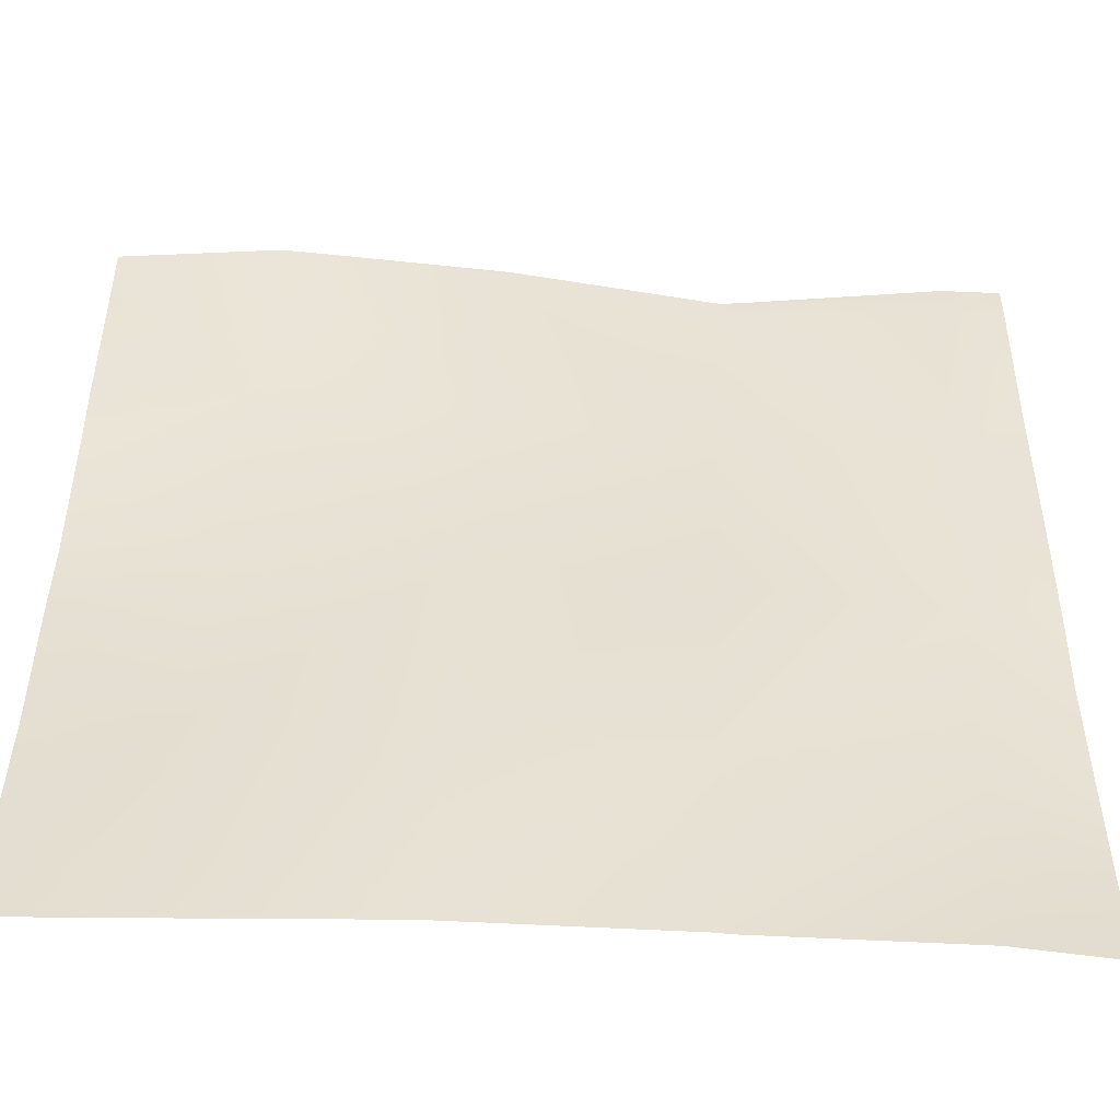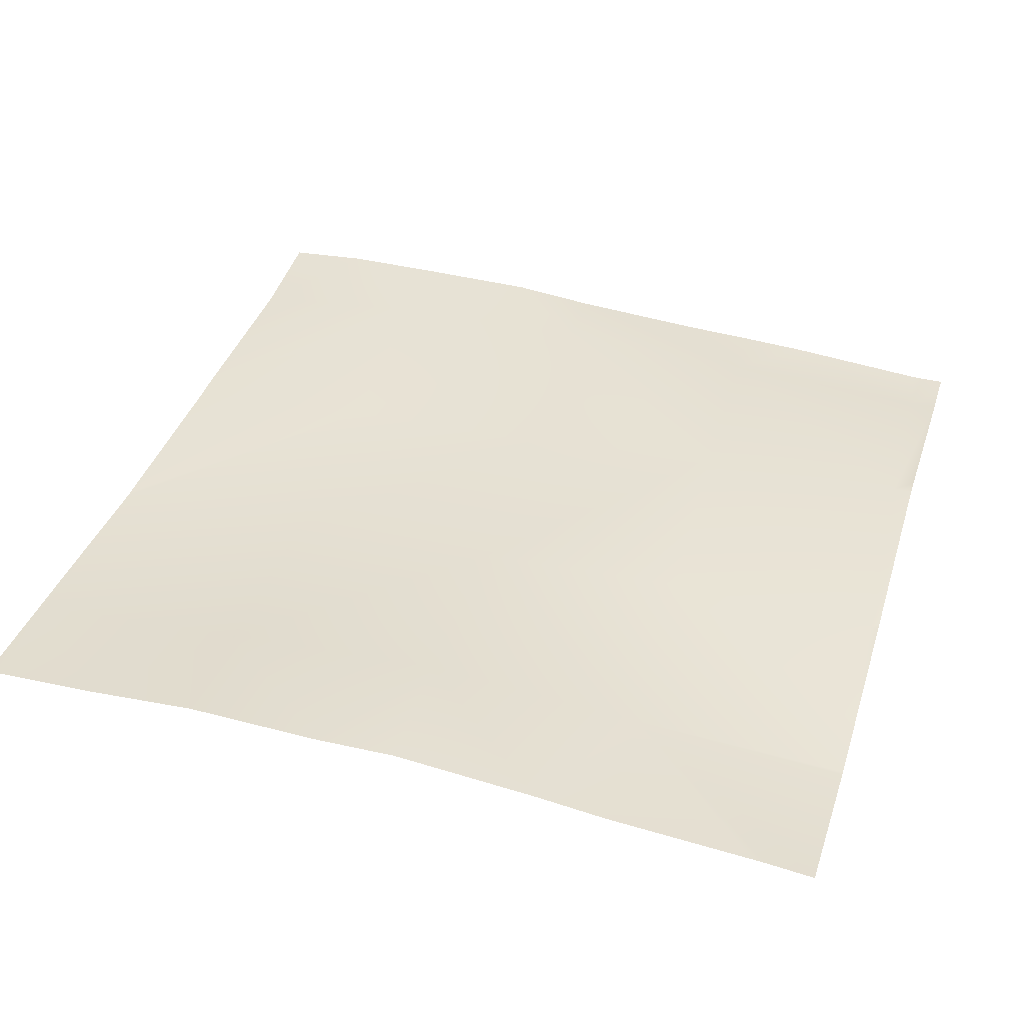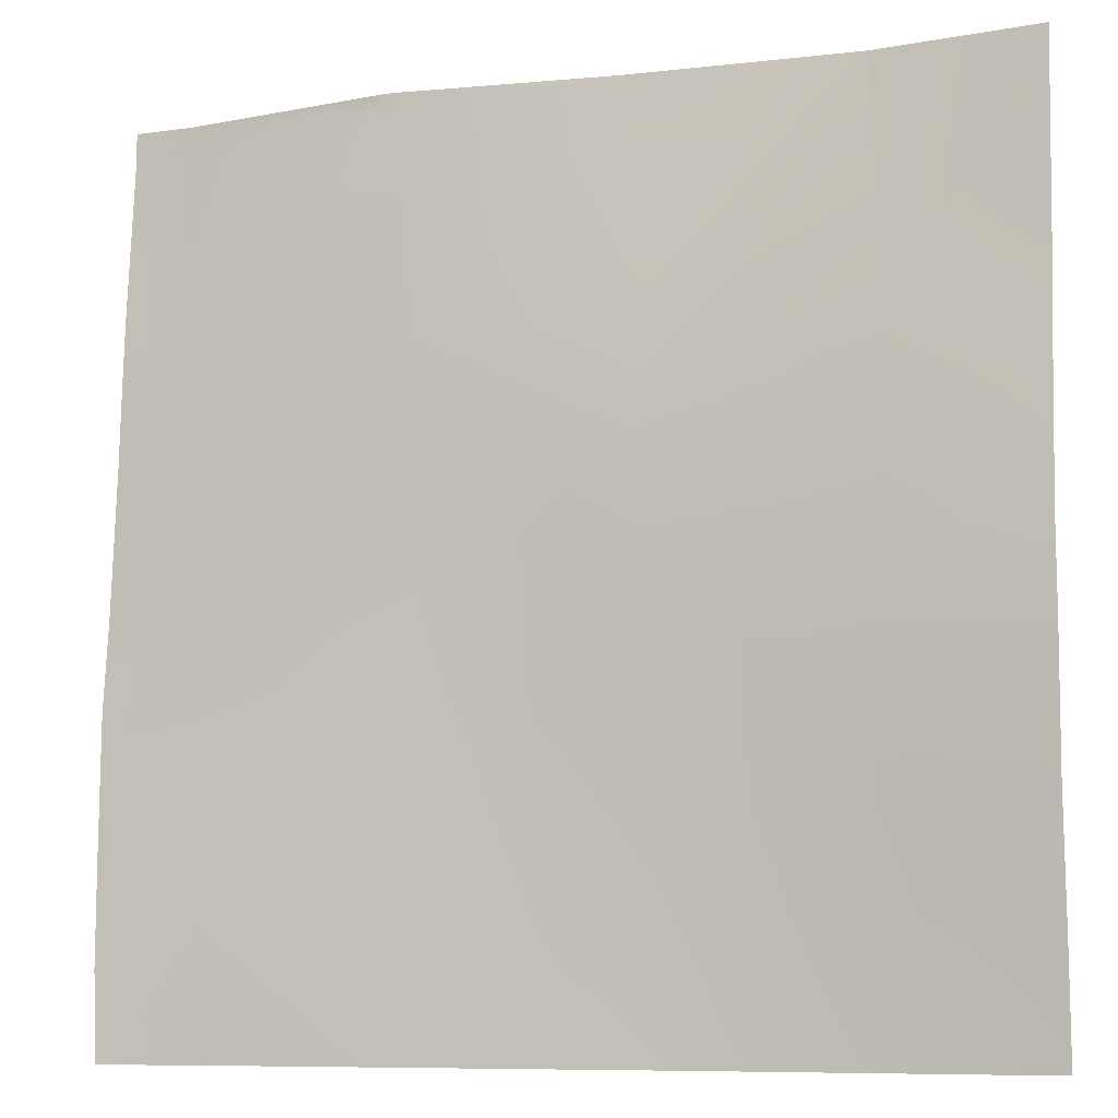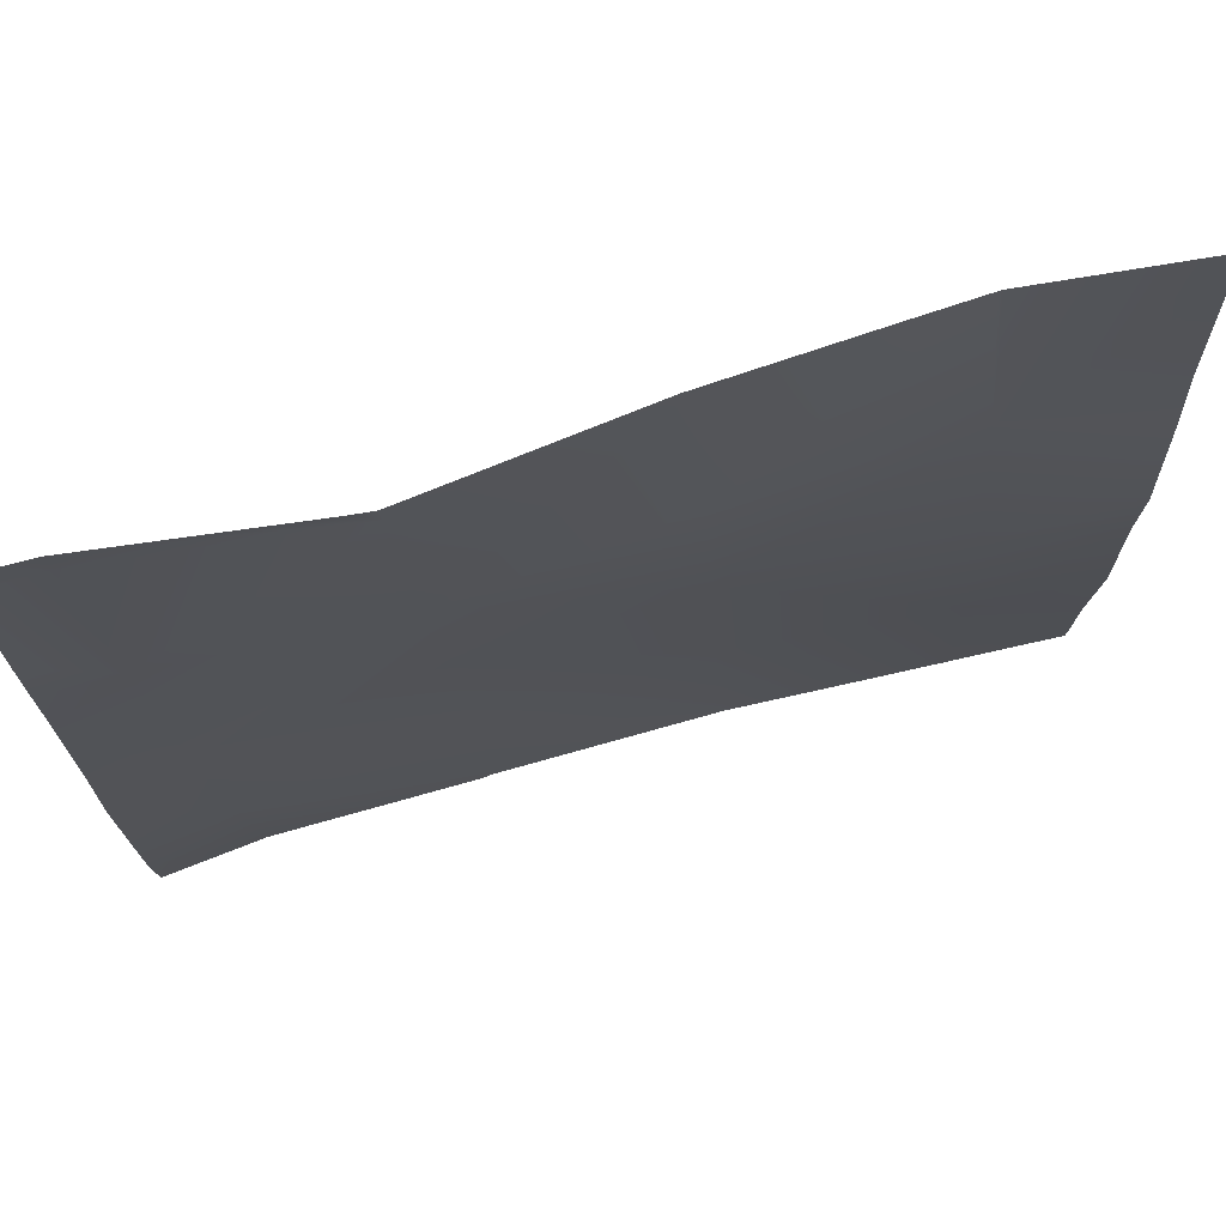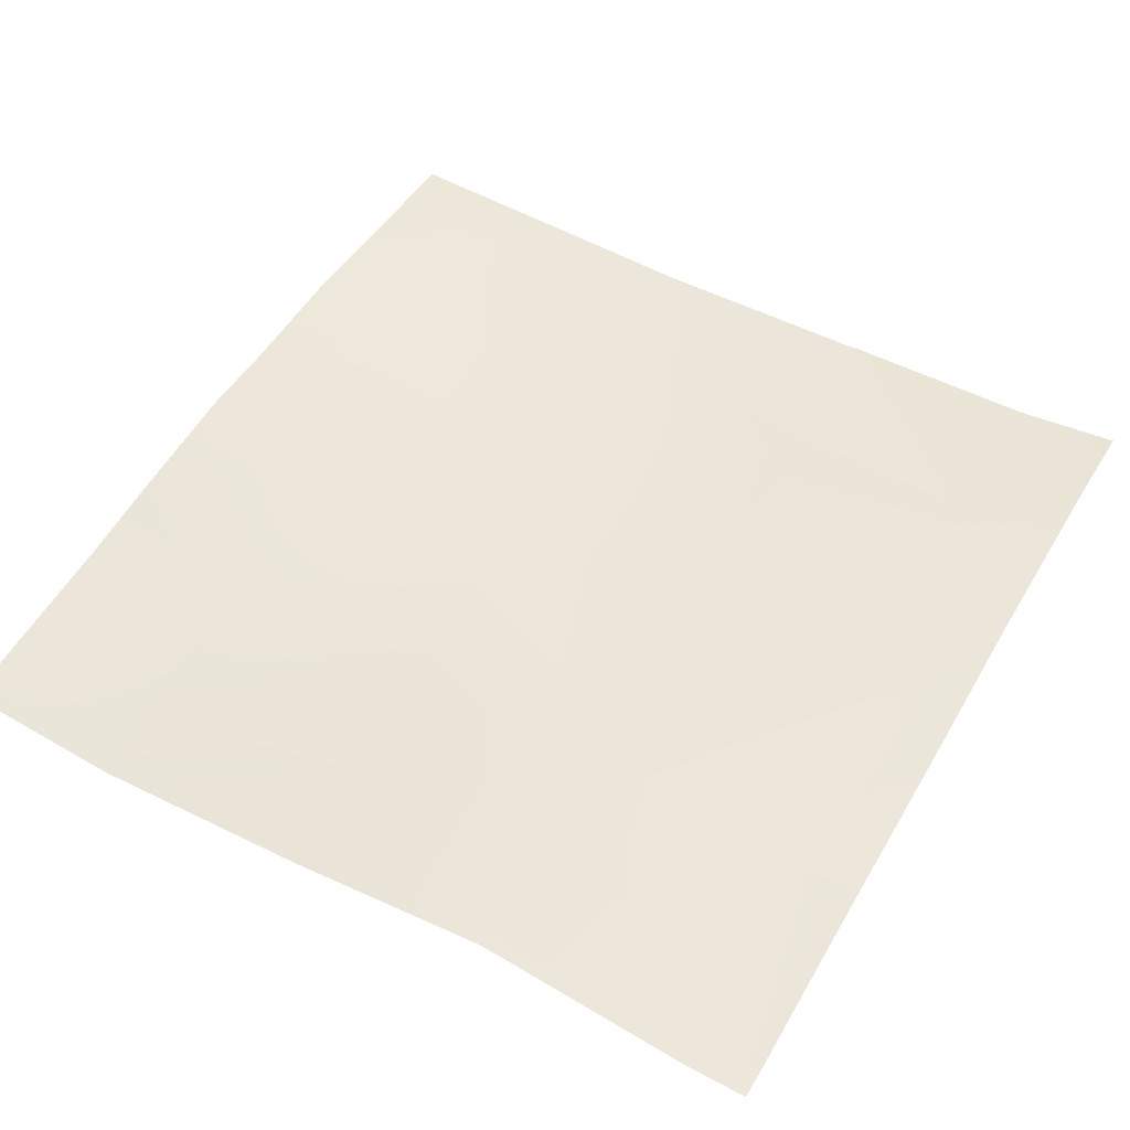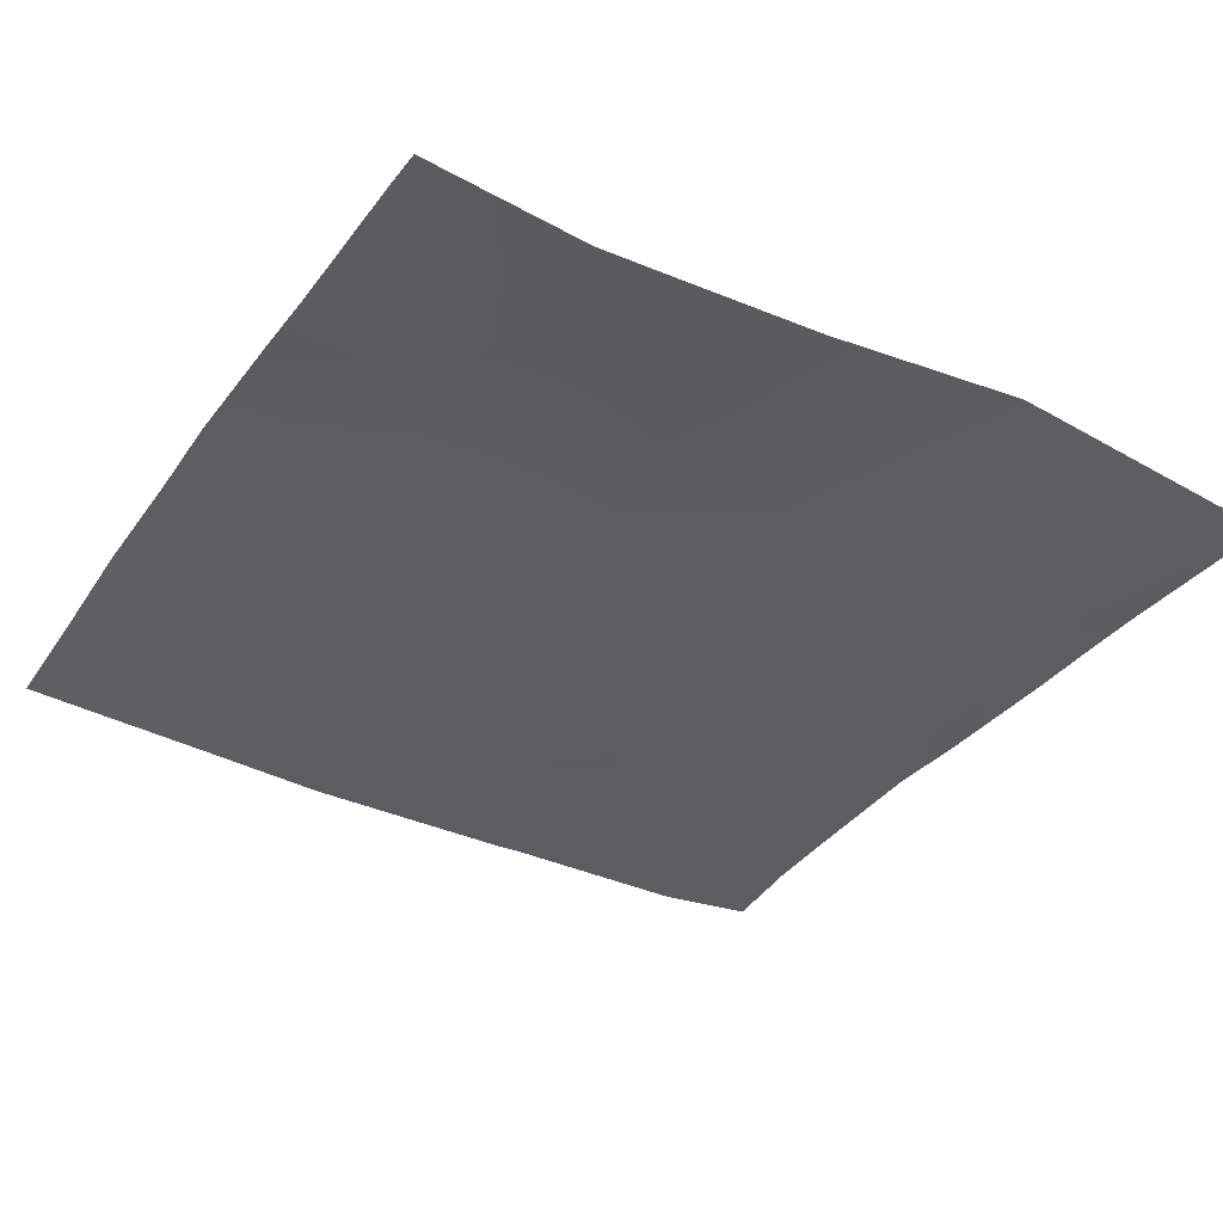
<metadata>
{"format":"obj","ext":"obj","renderer":"f3d","projection":"perspective","resolution":1024,"background":"white","views":[{"elev":-51.8,"azim":-3.2,"up":"+Z"},{"elev":38.5,"azim":-72.9,"up":"+Y"},{"elev":-8.8,"azim":-159.6,"up":"+Z"},{"elev":74.5,"azim":164.6,"up":"+Z"},{"elev":50.7,"azim":29.9,"up":"+Y"},{"elev":-37.4,"azim":-30.7,"up":"+Y"}]}
</metadata>
<code>
v -624.2 20.13 -896
v -623.2 20.13 -895.1
v -623.3 20.11 -896
v -640 21.37 -879.8
v -621.5 20.99 -863.2
v -640 20.94 -894.2
v -640 20.86 -896
v -640 20.88 -895.6
v -559.3 18.8 -896
v -590.5 18.62 -896
v -557.7 19.04 -866.6
v -527.3 19.11 -896
v -556.7 18.97 -896
v -525.8 21.08 -868.2
v -606 19.31 -896
v -591.3 18.59 -896
v -589.6 17.83 -864.9
v -640 21.91 -842.7
v -640 22.51 -862.2
v -619.8 21.6 -831.3
v -640 22.17 -830.2
v -588 17.95 -833
v -556 18.54 -834.6
v -524.1 20.63 -836.3
v -512 21.54 -883.6
v -512 20.73 -896
v -640 17.4 -776.8
v -618.2 17.67 -799.4
v -640 18.97 -798.2
v -640 17.28 -775.1
v -586.3 18.13 -801
v -554.3 20.66 -802.7
v -640 16.5 -768
v -616.5 14.06 -768
v -616 14.06 -768
v -605.8 14.63 -768
v -584.6 15.89 -769.1
v -552.7 19.84 -770.8
v -522.4 18.41 -804.4
v -584.5 15.91 -768
v -640 20.25 -808.9
v -512 21.17 -849.8
v -512 21.47 -869
v -512 19.88 -837
v -512 18.49 -816
v -512 18.02 -805
v -512 17.48 -795
v -520.5 15.67 -768
v -520.8 15.72 -772.5
v -549.5 19.42 -768
v -512 15.64 -773
v -512 15.62 -771.3
v -515.8 15.64 -768
v -512 15.6 -768
v -552.5 19.71 -768
v -583.3 15.99 -768
f 1 2 3
f 2 4 5
f 2 6 4
f 7 2 1
f 7 8 2
f 8 6 2
f 9 10 11
f 12 13 14
f 3 2 15
f 16 2 17
f 16 15 2
f 18 5 19
f 19 5 4
f 18 20 5
f 18 21 20
f 5 22 17
f 16 11 10
f 16 17 11
f 9 14 13
f 9 11 14
f 17 23 11
f 2 5 17
f 11 24 14
f 25 12 14
f 25 26 12
f 27 28 29
f 27 30 28
f 20 28 22
f 22 28 31
f 22 23 17
f 23 24 11
f 22 32 23
f 5 20 22
f 23 32 24
f 33 28 30
f 33 34 28
f 28 35 31
f 28 34 35
f 31 36 37
f 31 35 36
f 32 37 38
f 37 32 31
f 38 39 32
f 36 40 37
f 22 31 32
f 24 32 39
f 41 28 20
f 41 29 28
f 41 20 21
f 42 14 24
f 42 43 14
f 42 24 44
f 39 44 24
f 39 45 44
f 46 39 47
f 45 39 46
f 38 48 49
f 38 50 48
f 49 47 39
f 49 51 47
f 51 49 52
f 52 53 54
f 52 49 53
f 49 39 38
f 25 14 43
f 37 55 38
f 37 56 55
f 40 56 37
f 53 49 48
f 50 38 55

</code>
